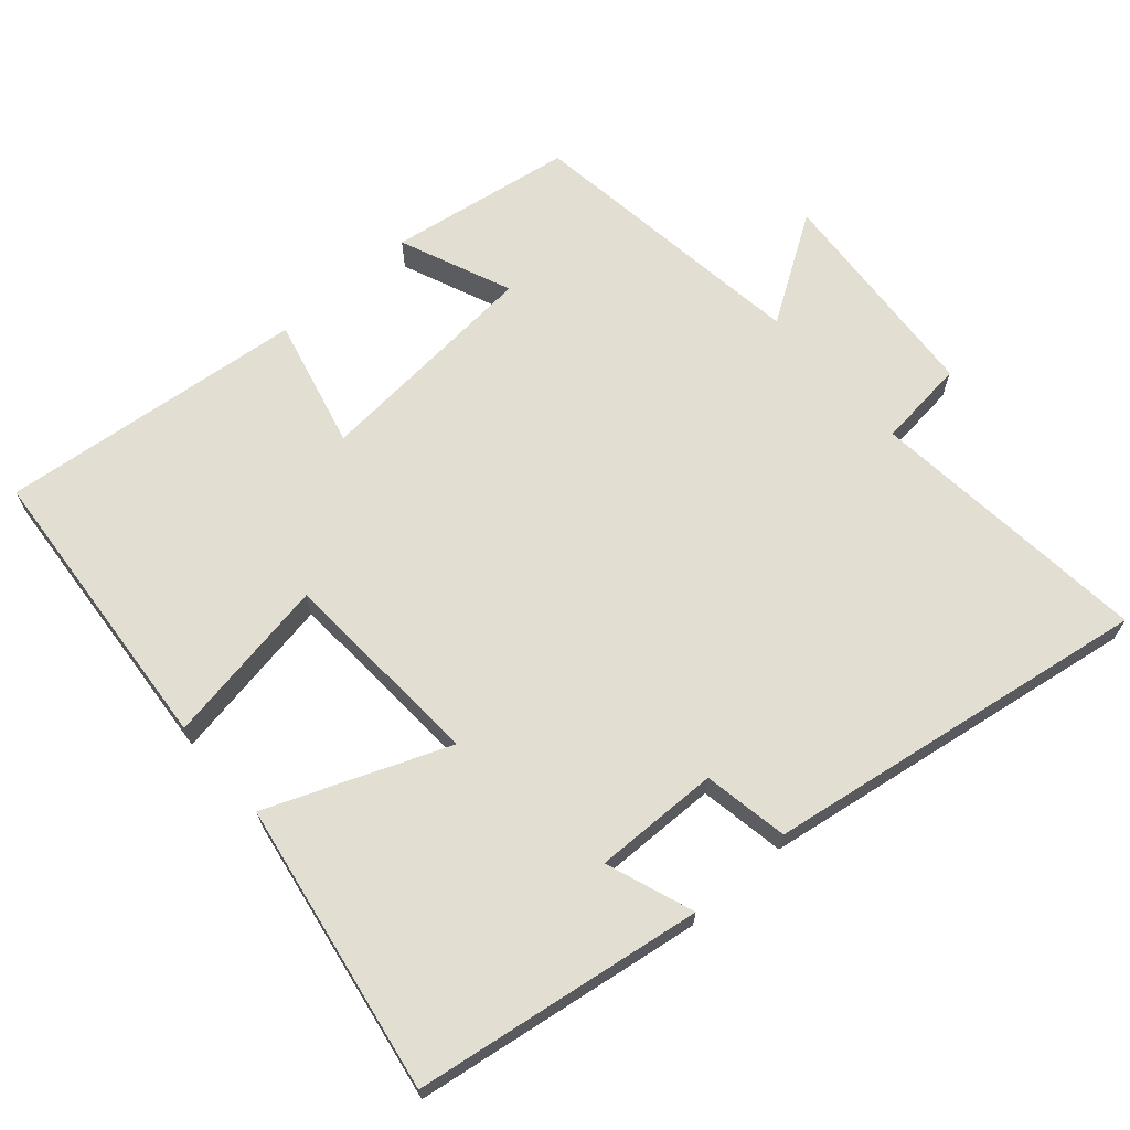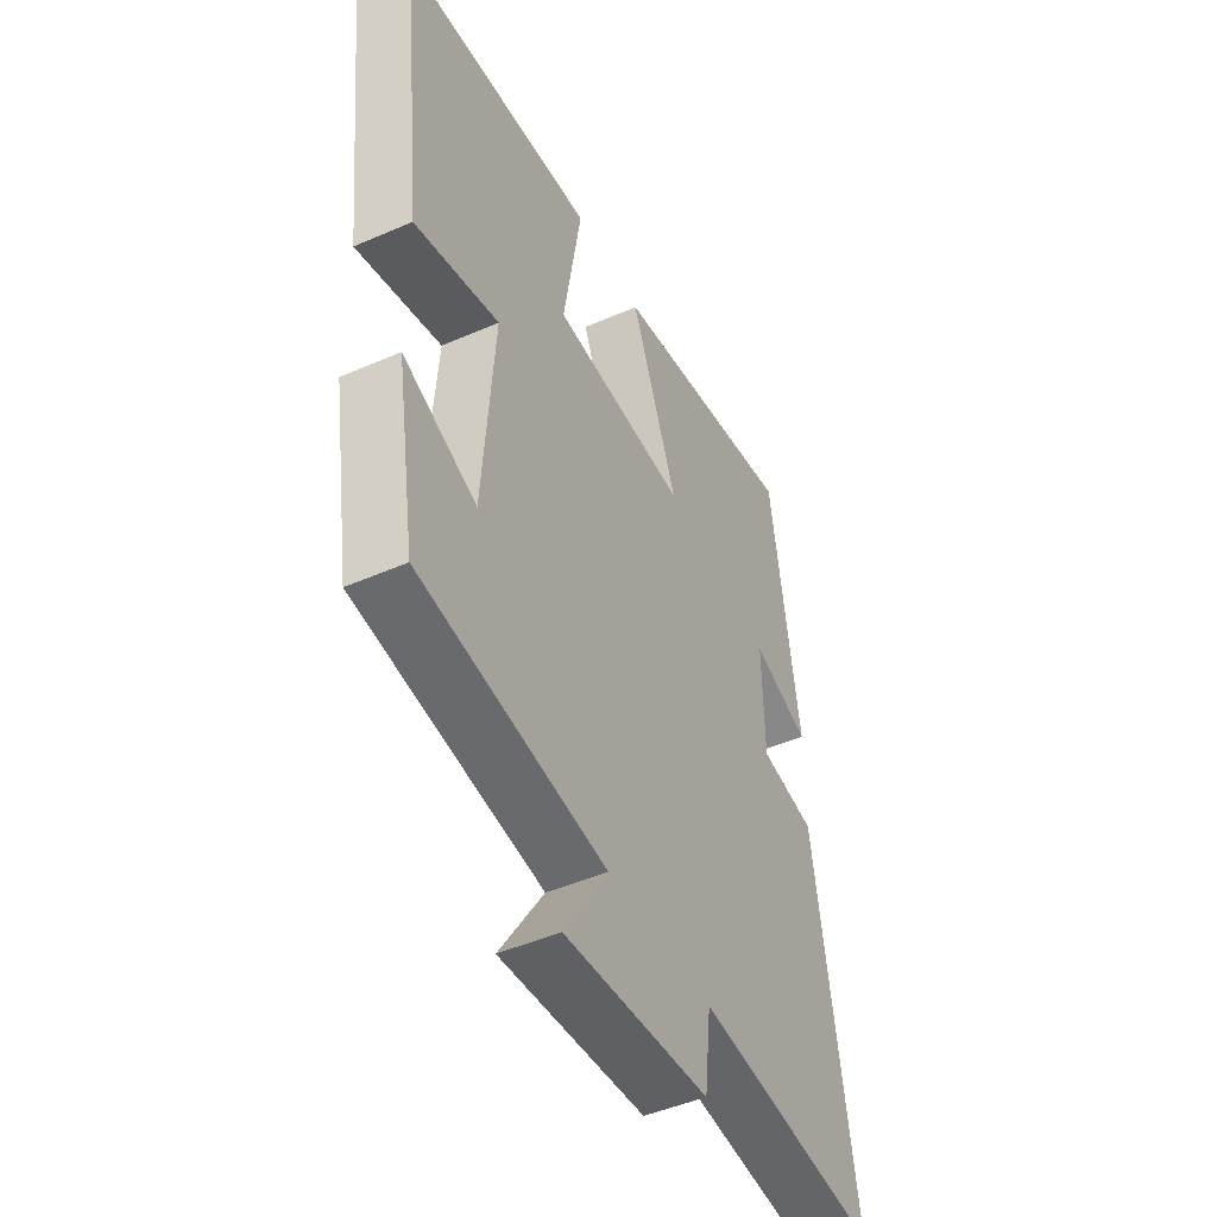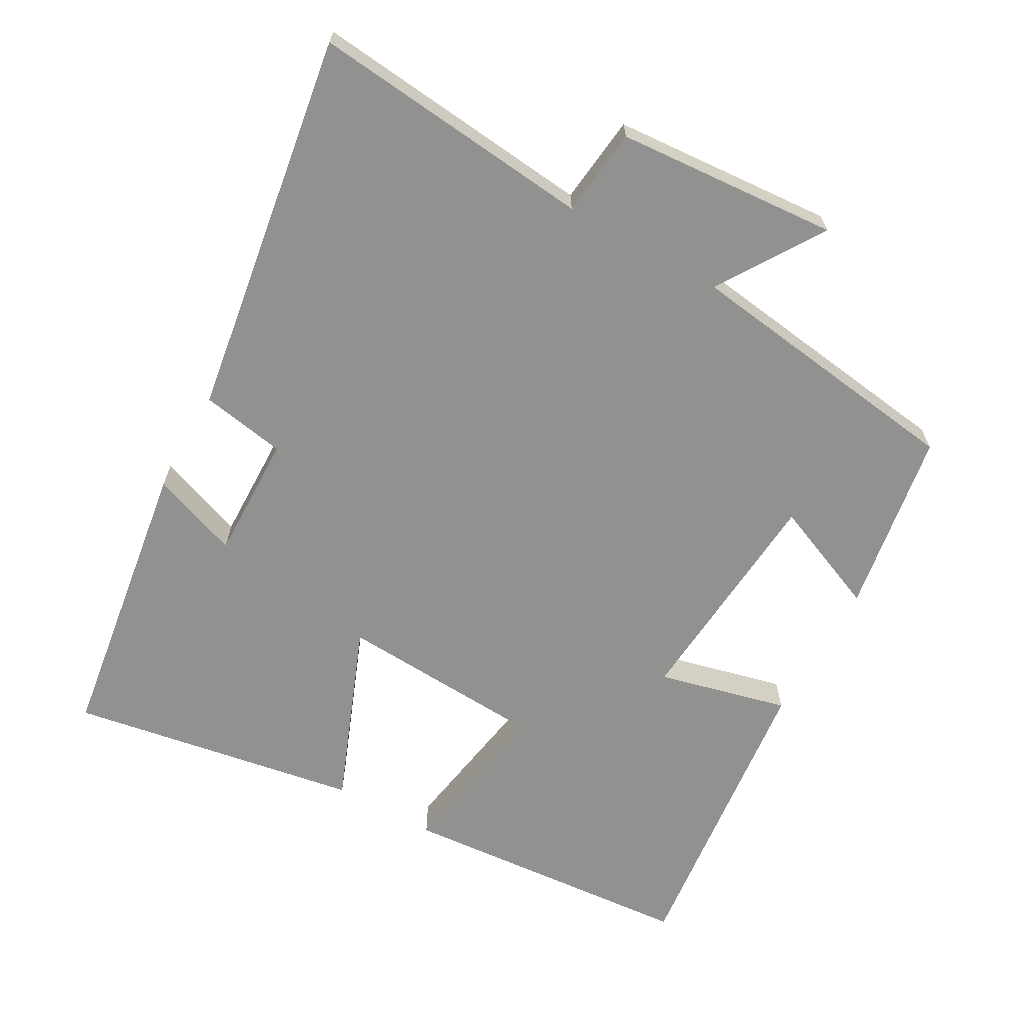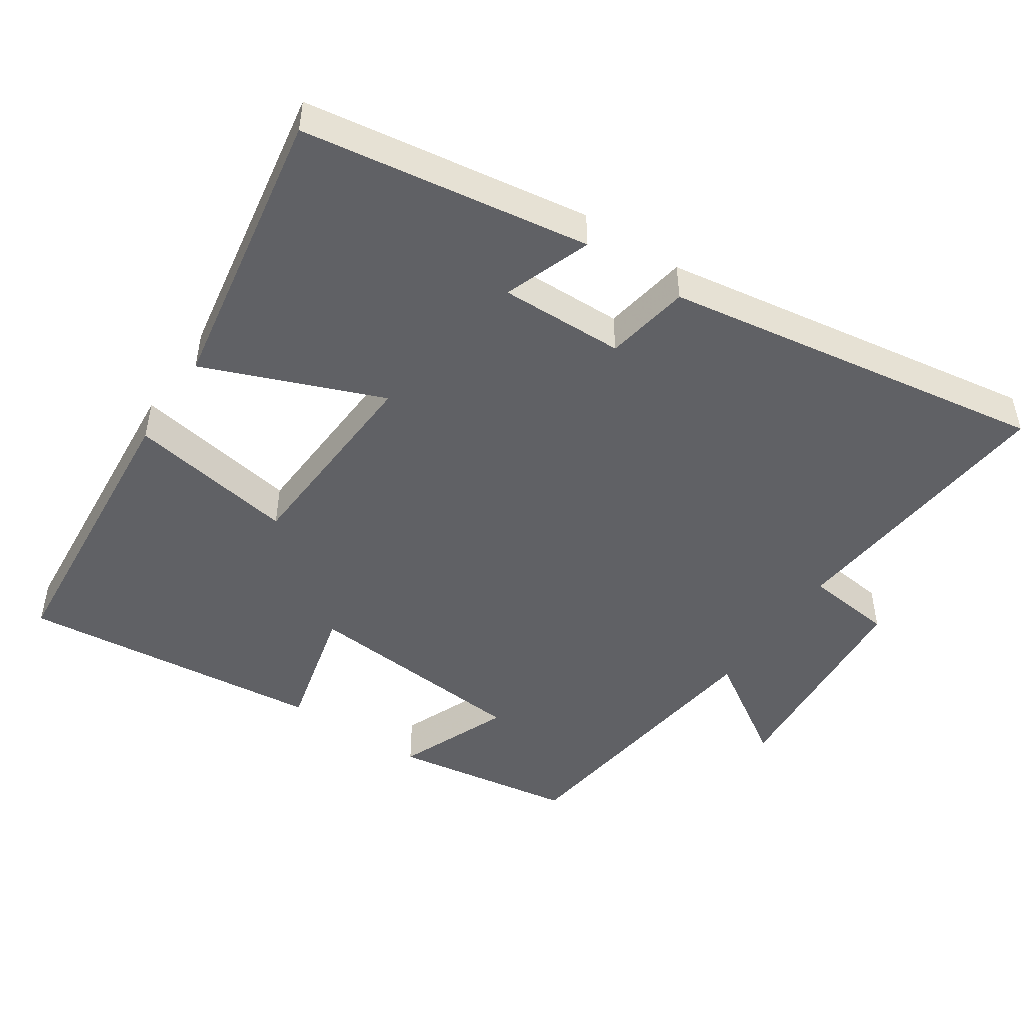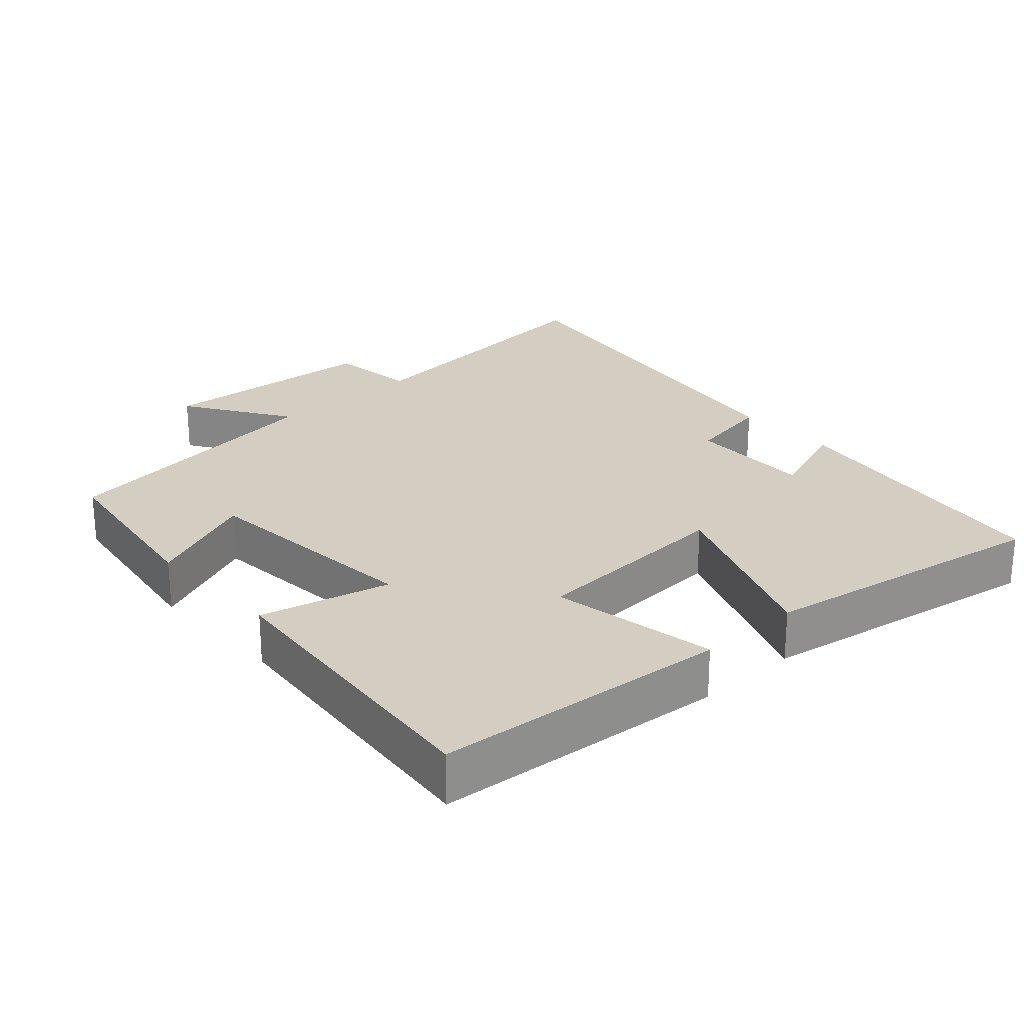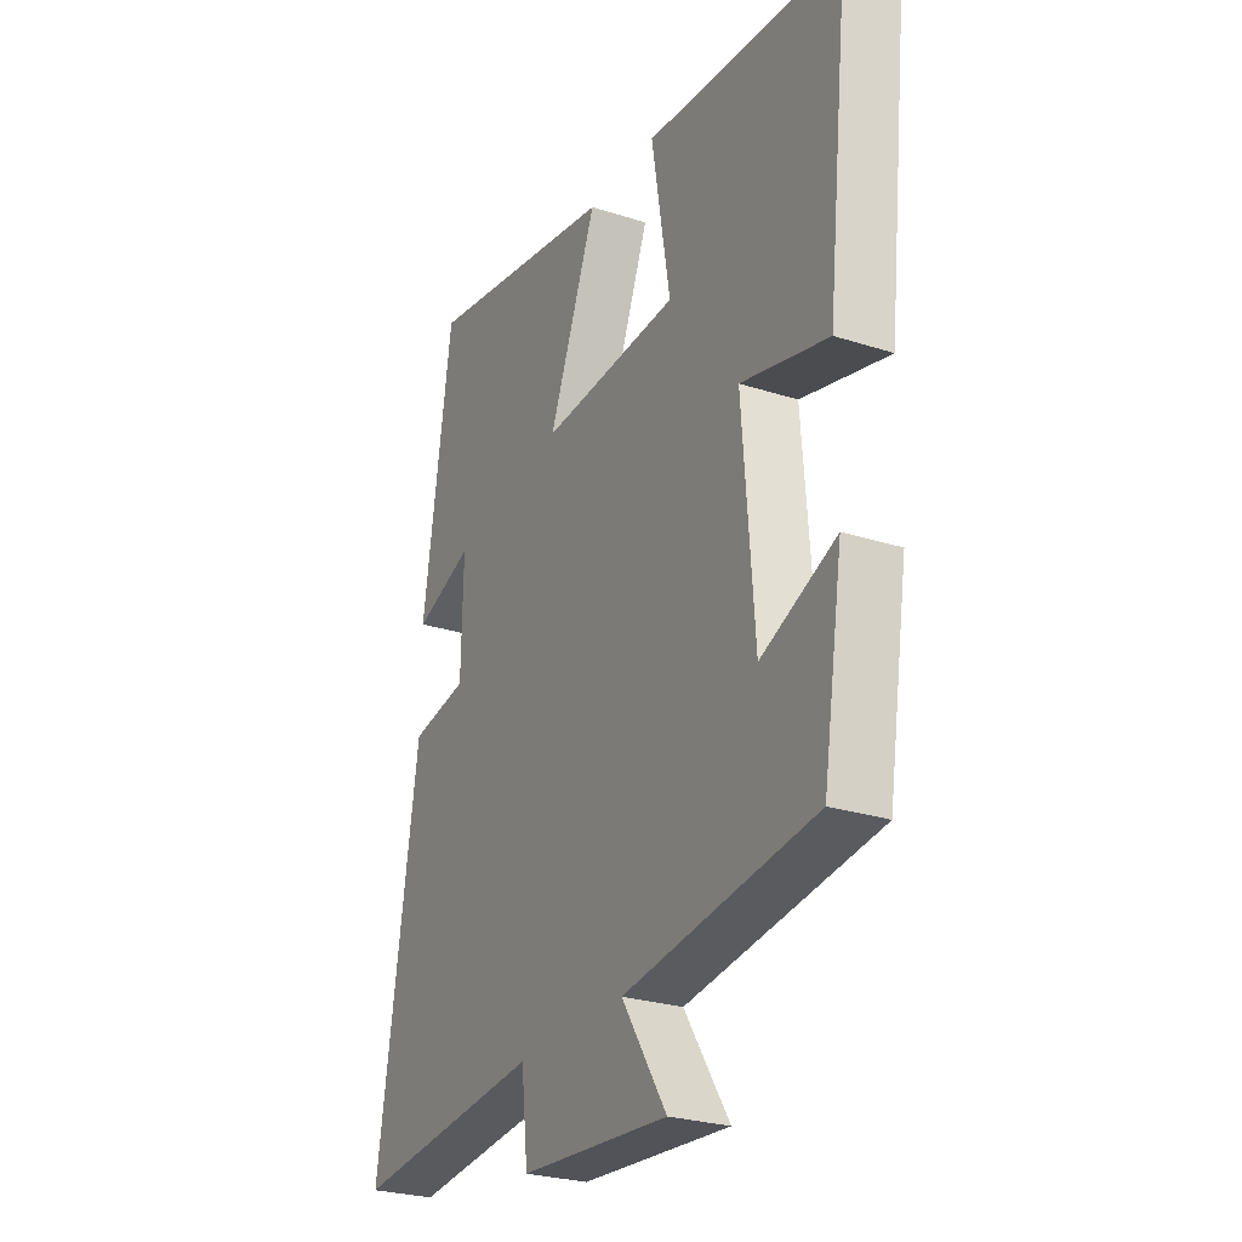
<metadata>
{"format":"obj","ext":"obj","renderer":"f3d","projection":"perspective","resolution":1024,"background":"white","views":[{"elev":67.6,"azim":48.6,"up":"+Y"},{"elev":-46.6,"azim":-63.5,"up":"+Z"},{"elev":-66.0,"azim":150.6,"up":"+Y"},{"elev":-48.3,"azim":56.1,"up":"+Y"},{"elev":25.0,"azim":-42.5,"up":"+Y"},{"elev":-26.5,"azim":-116.9,"up":"+Z"}]}
</metadata>
<code>
v 0.438 0.07 0.572
v 0.5 0.07 0.162
v 0.375 0.07 0.207
v 0.379 0.07 0.029
v 0.5 0.07 0.008
v 0.587 0.07 -0.54
v 0.183 0.07 -0.5
v 0.169 0.07 -0.626
v -0.147 0.07 -0.65
v -0.051 0.07 -0.5
v -0.458 0.07 -0.446
v -0.5 0.07 -0.185
v -0.341 0.07 -0.251
v -0.315 0.07 0.075
v -0.5 0.07 0.029
v -0.548 0.07 0.464
v -0.127 0.07 0.5
v -0.167 0.07 0.261
v 0.127 0.07 0.245
v 0.025 0.07 0.5
v 0.438 0 0.572
v 0.5 0 0.162
v 0.375 0 0.207
v 0.379 0 0.029
v 0.5 0 0.008
v 0.587 0 -0.54
v 0.183 0 -0.5
v 0.169 0 -0.626
v -0.147 0 -0.65
v -0.051 0 -0.5
v -0.458 0 -0.446
v -0.5 0 -0.185
v -0.341 0 -0.251
v -0.315 0 0.075
v -0.5 0 0.029
v -0.548 0 0.464
v -0.127 0 0.5
v -0.167 0 0.261
v 0.127 0 0.245
v 0.025 0 0.5
f 19 20 1
f 16 17 18
f 15 16 18
f 14 15 18
f 13 14 18 19
f 10 11 12 13
f 10 13 19 1
f 7 8 9 10
f 4 5 6 7
f 3 4 7 10
f 1 2 3
f 1 3 10
f 21 40 39
f 38 37 36
f 38 36 35
f 38 35 34
f 39 38 34 33
f 33 32 31 30
f 21 39 33 30
f 30 29 28 27
f 27 26 25 24
f 30 27 24 23
f 23 22 21
f 30 23 21
f 1 21 22 2
f 2 22 23 3
f 3 23 24 4
f 4 24 25 5
f 5 25 26 6
f 6 26 27 7
f 7 27 28 8
f 8 28 29 9
f 9 29 30 10
f 10 30 31 11
f 11 31 32 12
f 12 32 33 13
f 13 33 34 14
f 14 34 35 15
f 15 35 36 16
f 16 36 37 17
f 17 37 38 18
f 18 38 39 19
f 19 39 40 20
f 20 40 21 1

</code>
